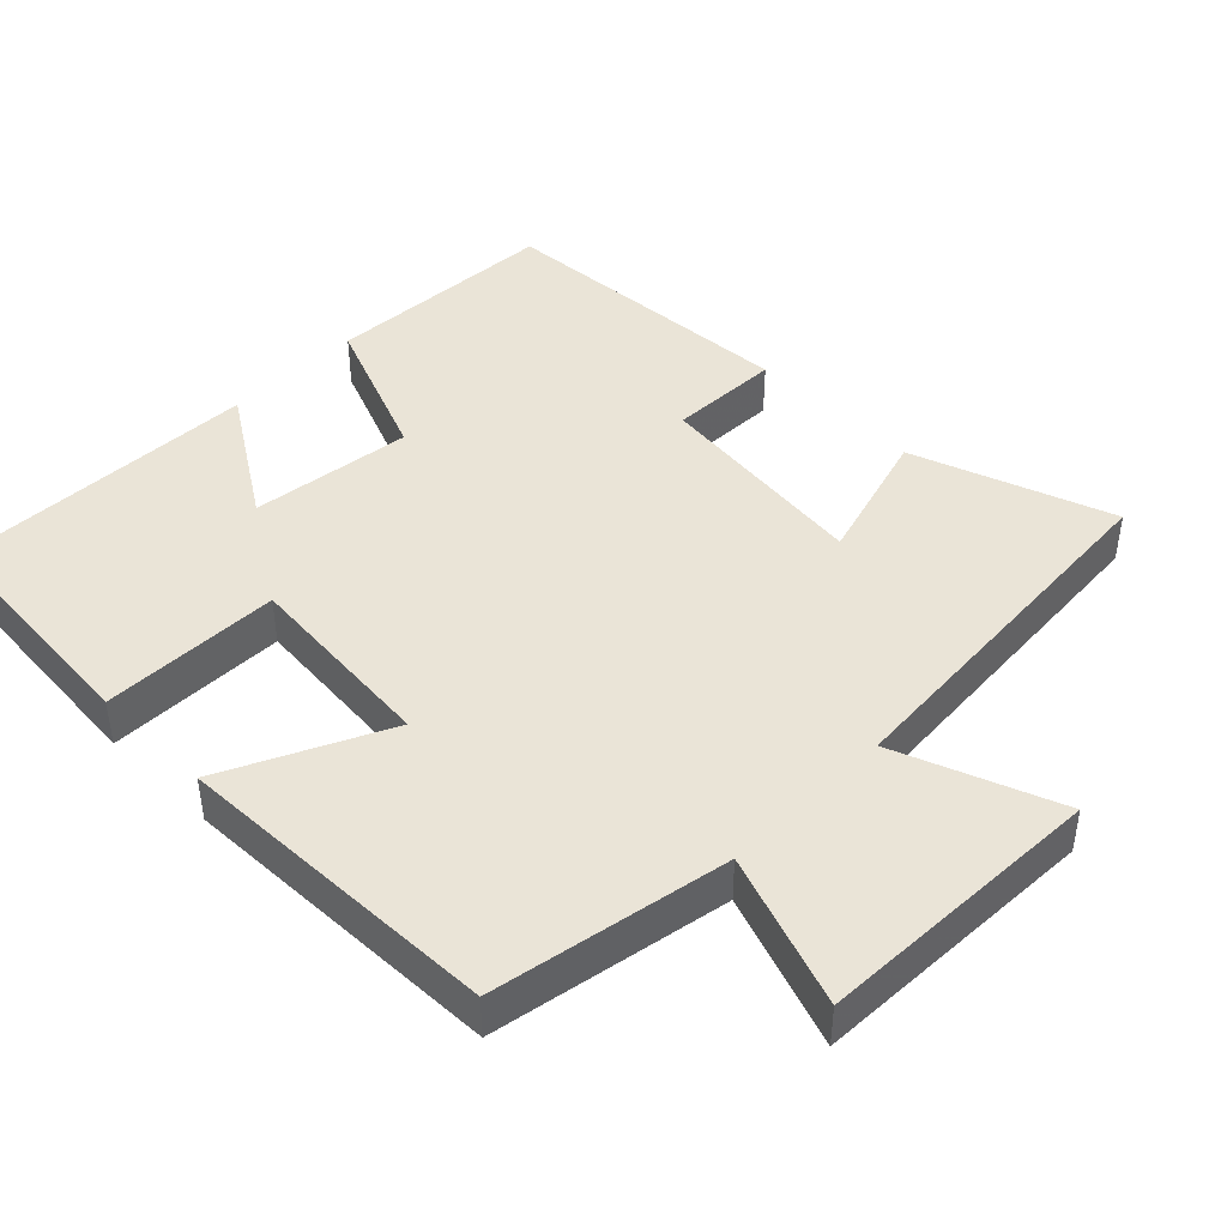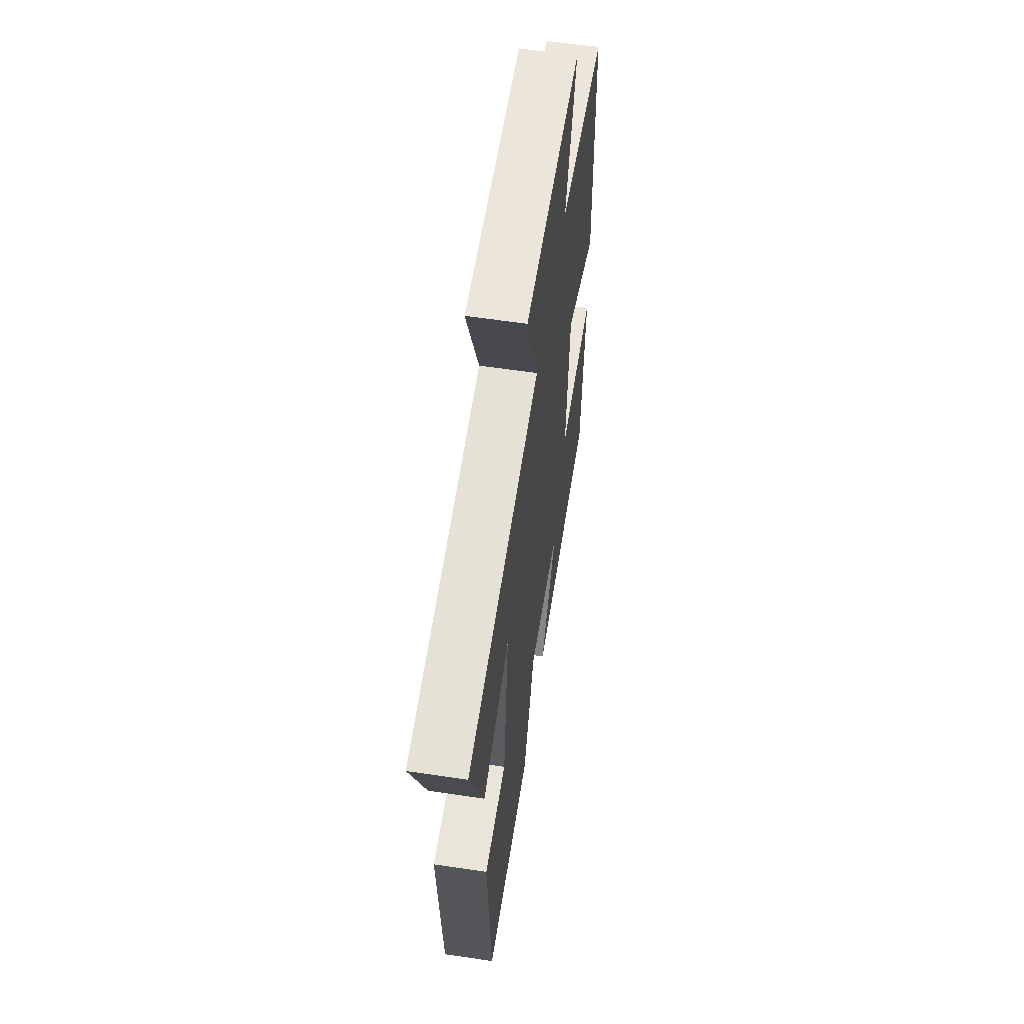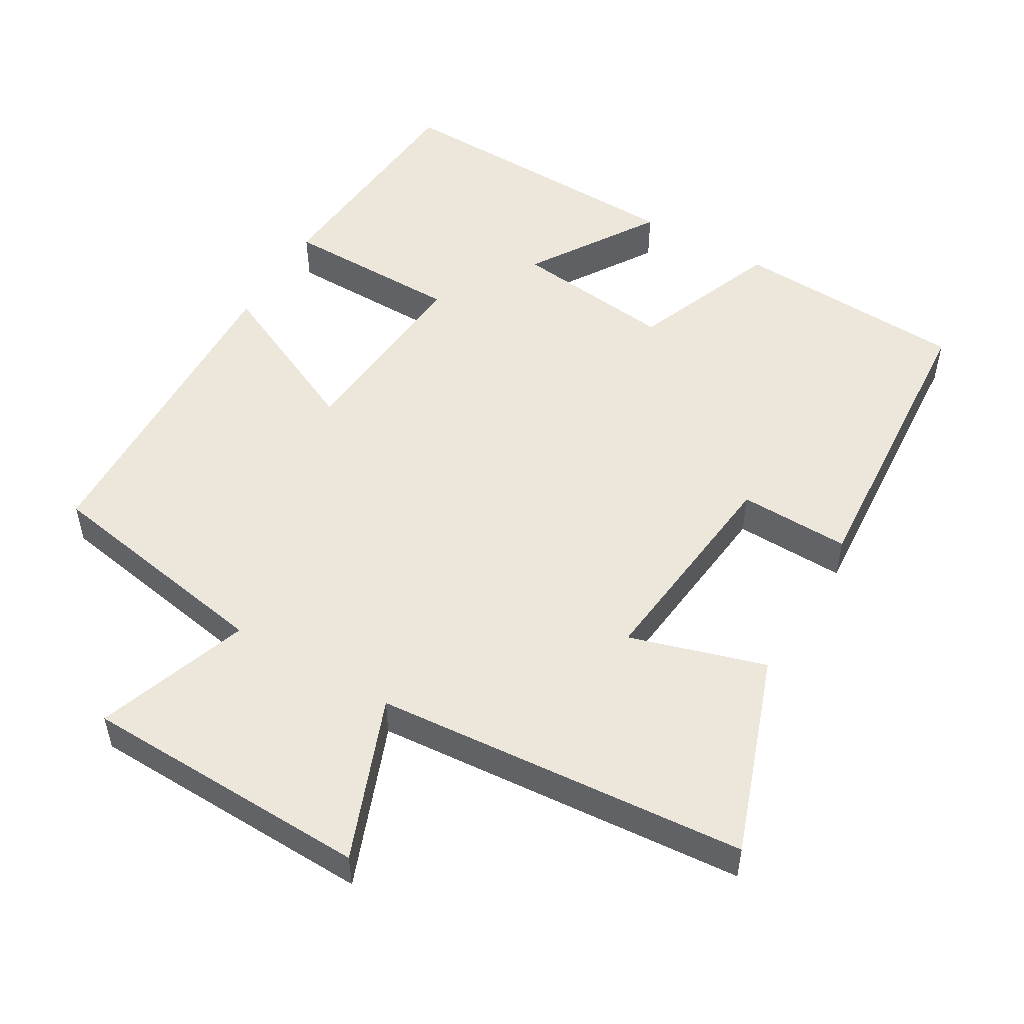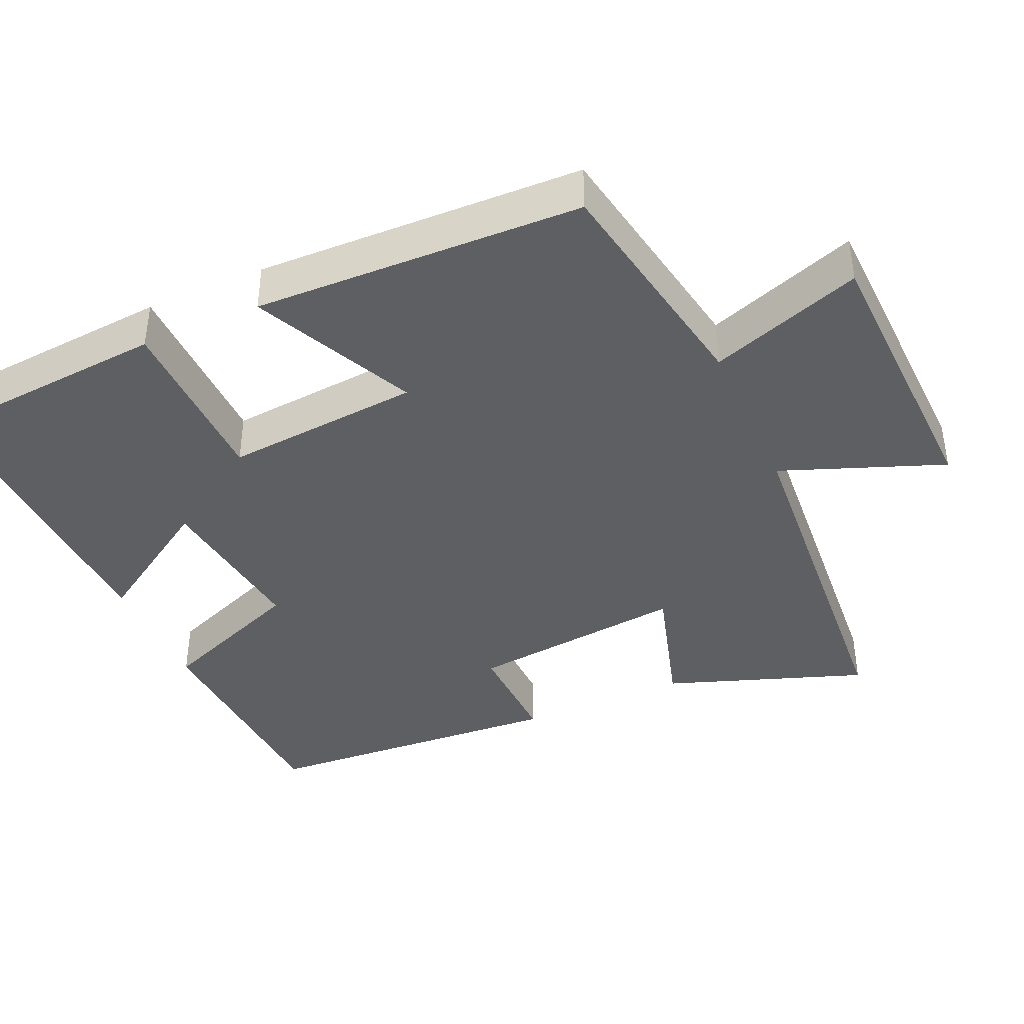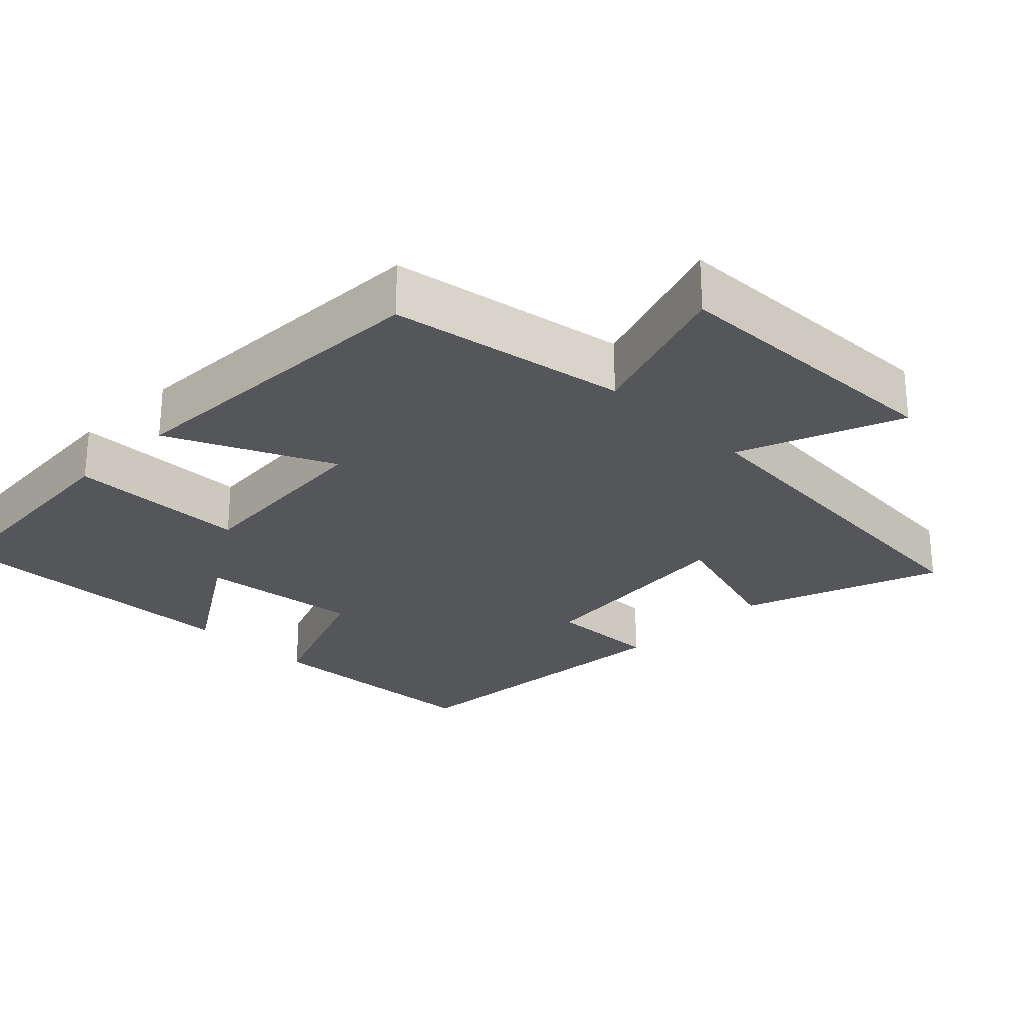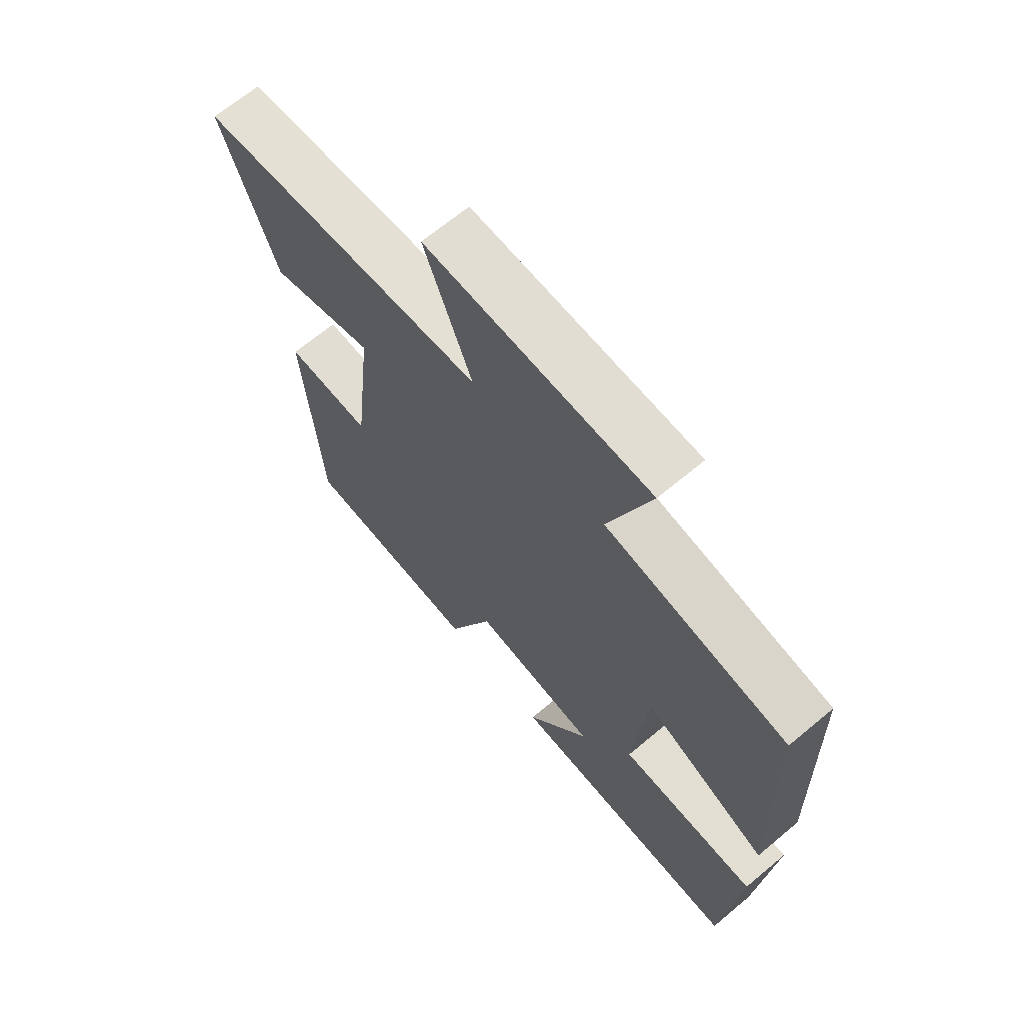
<metadata>
{"format":"obj","ext":"obj","renderer":"f3d","projection":"perspective","resolution":1024,"background":"white","views":[{"elev":43.7,"azim":-45.2,"up":"+Y"},{"elev":59.9,"azim":98.7,"up":"+Z"},{"elev":51.7,"azim":30.1,"up":"+Y"},{"elev":-40.3,"azim":-66.1,"up":"+Y"},{"elev":-26.0,"azim":-45.1,"up":"+Y"},{"elev":67.1,"azim":-130.0,"up":"+Z"}]}
</metadata>
<code>
v 0.597 0.07 0.461
v 0.5 0.07 0.185
v 0.312 0.07 0.24
v 0.346 0.07 -0.062
v 0.5 0.07 -0.057
v 0.472 0.07 -0.482
v 0.148 0.07 -0.5
v 0.066 0.07 -0.295
v -0.158 0.07 -0.323
v -0.044 0.07 -0.5
v -0.472 0.07 -0.514
v -0.5 0.07 -0.183
v -0.252 0.07 -0.179
v -0.276 0.07 0.093
v -0.5 0.07 -0.013
v -0.487 0.07 0.441
v -0.16 0.07 0.5
v -0.235 0.07 0.711
v 0.165 0.07 0.725
v 0.08 0.07 0.5
v 0.597 0 0.461
v 0.5 0 0.185
v 0.312 0 0.24
v 0.346 0 -0.062
v 0.5 0 -0.057
v 0.472 0 -0.482
v 0.148 0 -0.5
v 0.066 0 -0.295
v -0.158 0 -0.323
v -0.044 0 -0.5
v -0.472 0 -0.514
v -0.5 0 -0.183
v -0.252 0 -0.179
v -0.276 0 0.093
v -0.5 0 -0.013
v -0.487 0 0.441
v -0.16 0 0.5
v -0.235 0 0.711
v 0.165 0 0.725
v 0.08 0 0.5
f 17 18 19 20
f 14 15 16 17
f 13 14 17 20
f 10 11 12 13
f 9 10 13
f 8 9 13 20
f 4 5 6 7
f 3 4 7 8
f 20 1 2 3
f 3 8 20
f 40 39 38 37
f 37 36 35 34
f 40 37 34 33
f 33 32 31 30
f 33 30 29
f 40 33 29 28
f 27 26 25 24
f 28 27 24 23
f 23 22 21 40
f 40 28 23
f 1 21 22 2
f 2 22 23 3
f 3 23 24 4
f 4 24 25 5
f 5 25 26 6
f 6 26 27 7
f 7 27 28 8
f 8 28 29 9
f 9 29 30 10
f 10 30 31 11
f 11 31 32 12
f 12 32 33 13
f 13 33 34 14
f 14 34 35 15
f 15 35 36 16
f 16 36 37 17
f 17 37 38 18
f 18 38 39 19
f 19 39 40 20
f 20 40 21 1

</code>
